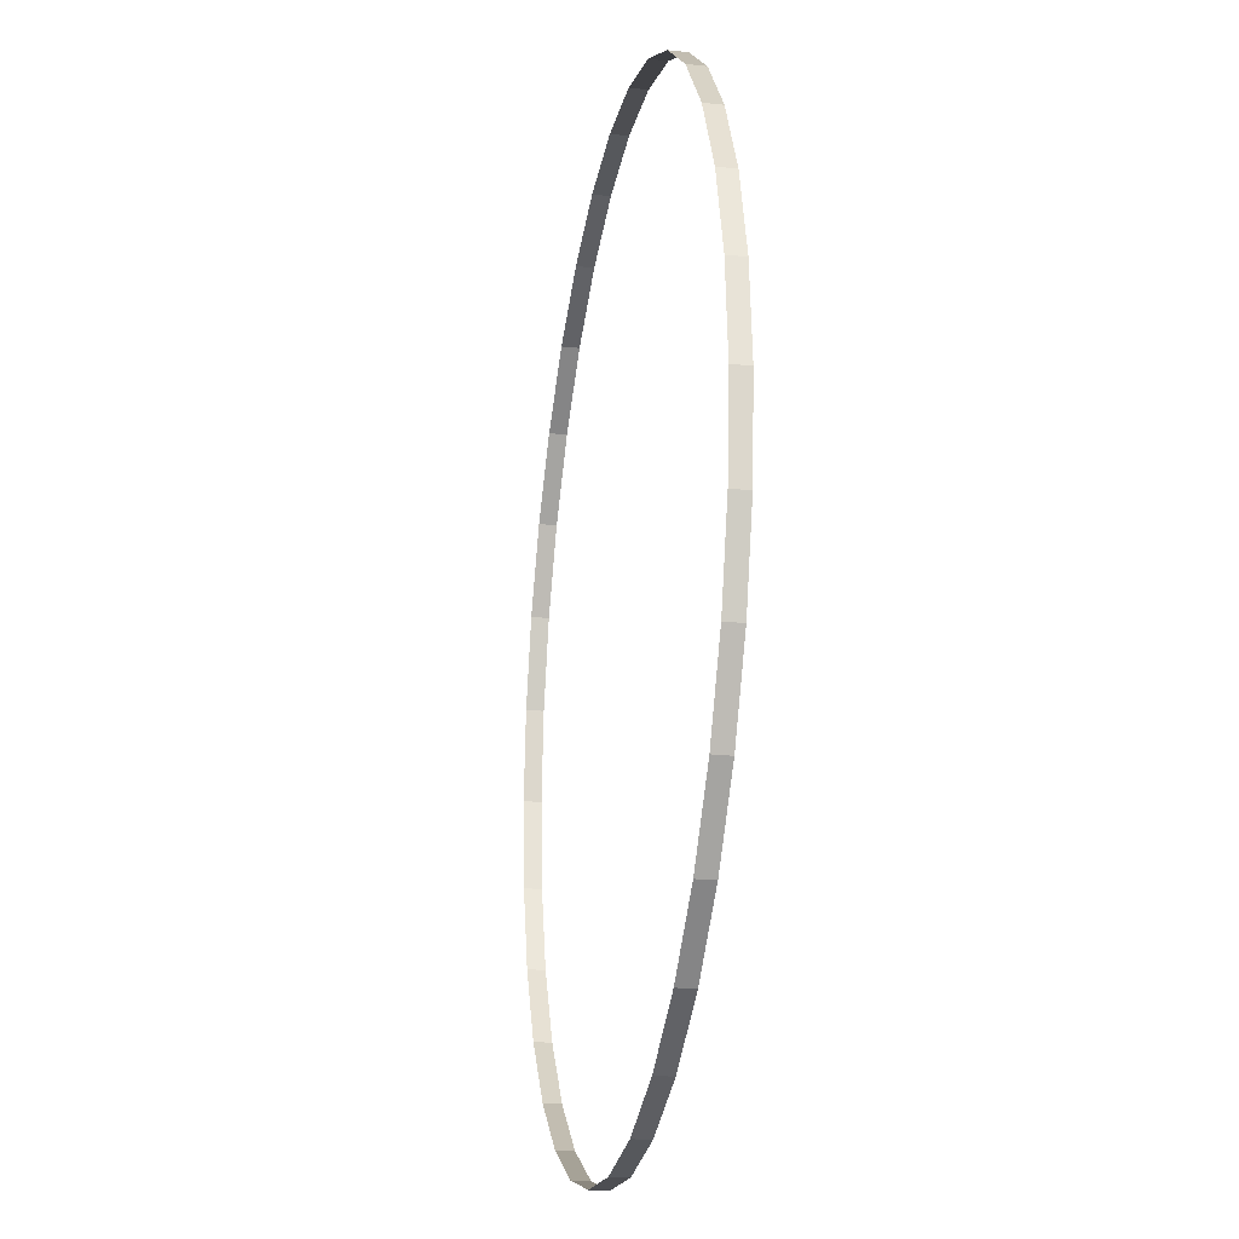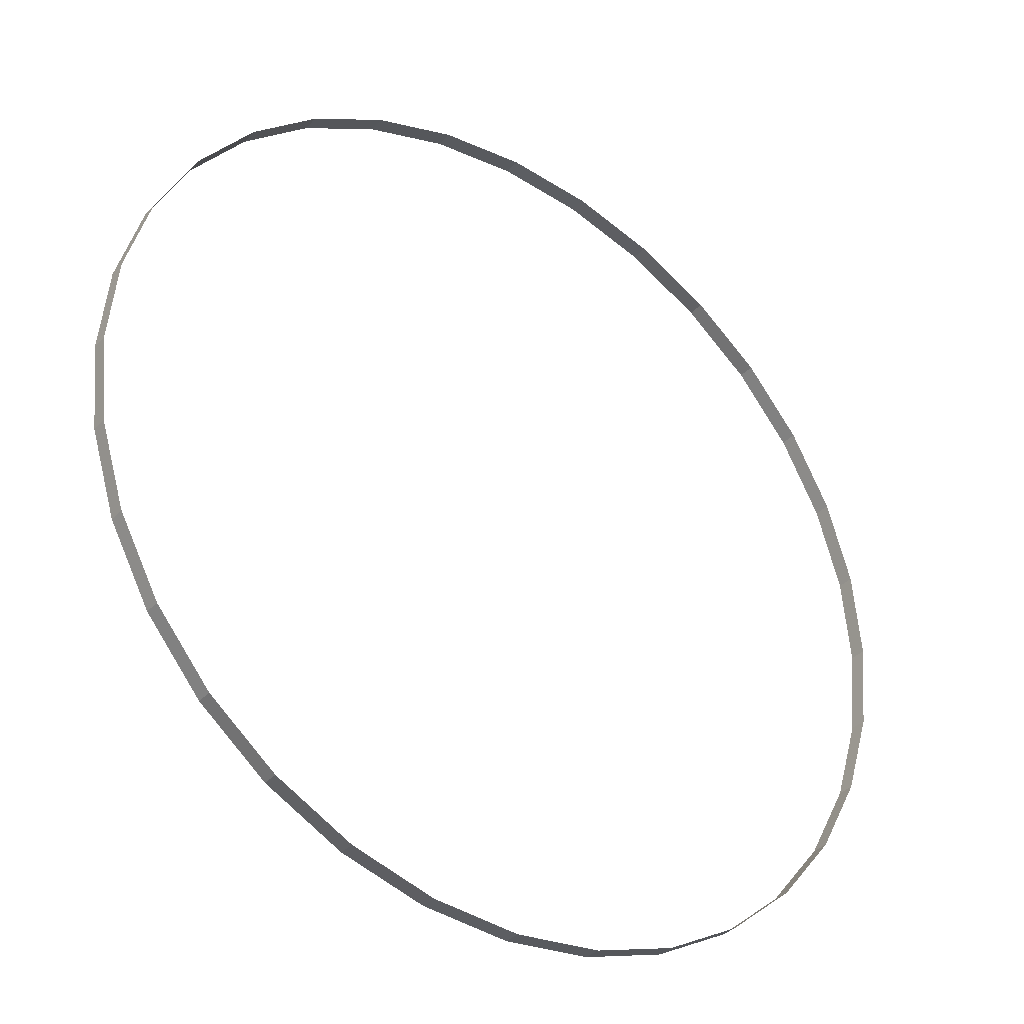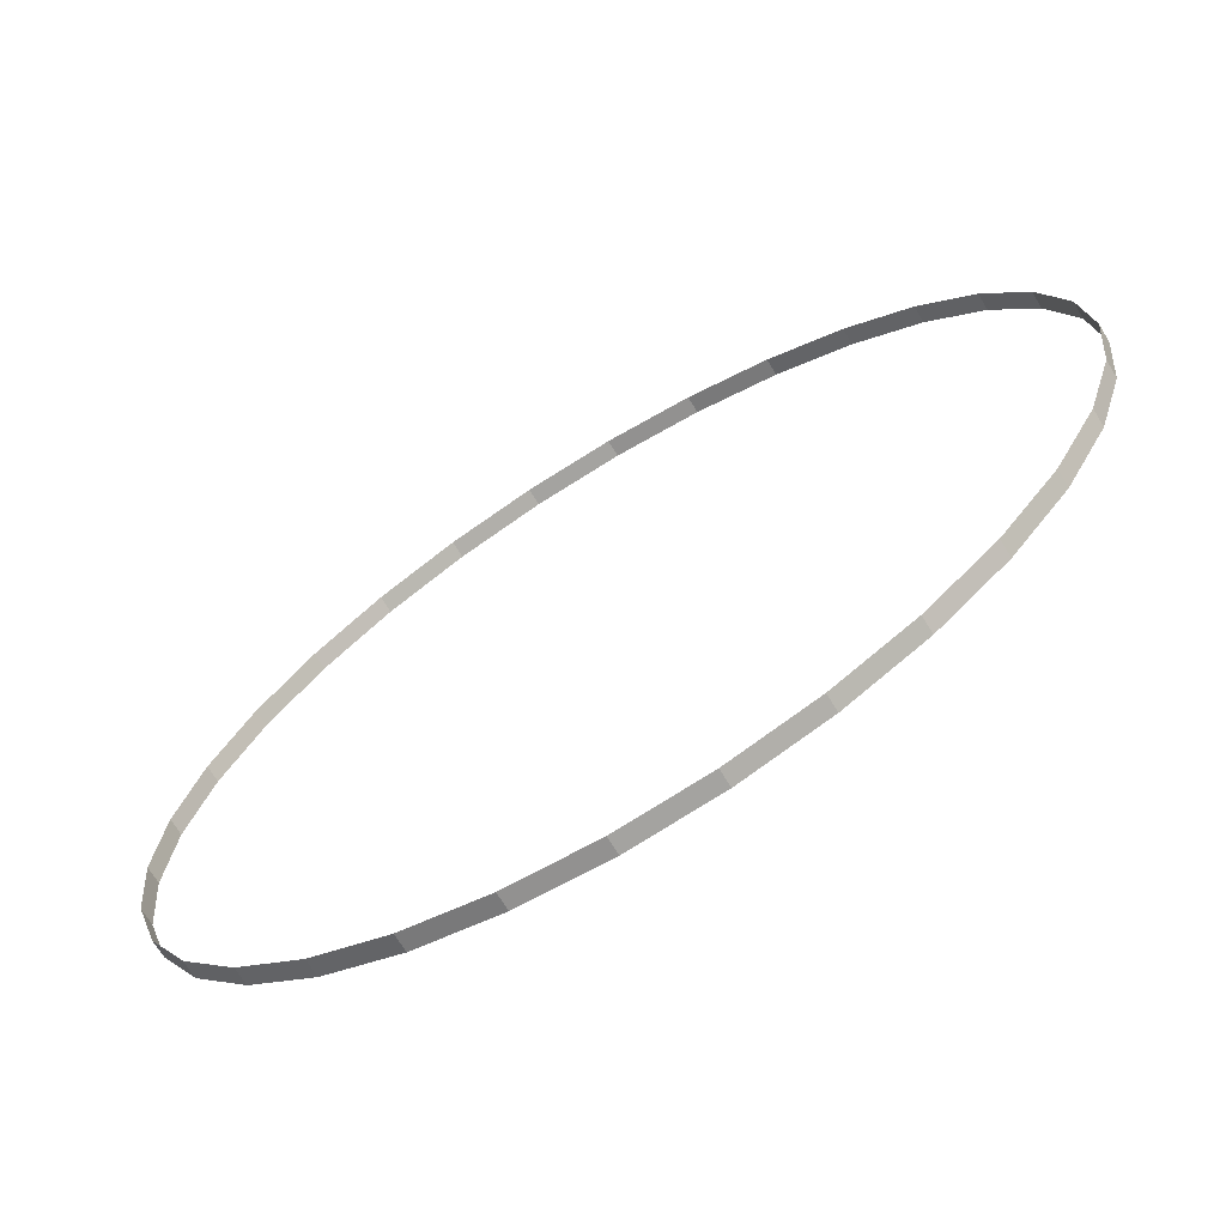
<metadata>
{"format":"obj","ext":"obj","renderer":"f3d","projection":"perspective","resolution":1024,"background":"white","views":[{"elev":-22.6,"azim":-100.4,"up":"+Y"},{"elev":-34.8,"azim":-35.9,"up":"+Y"},{"elev":-69.7,"azim":-148.7,"up":"+Y"}]}
</metadata>
<code>
v -0 -4 -0.1
v -0.7804 -3.923 -0.25
v -0 -4 -0.25
v -0.7804 -3.923 -0.1
v -1.531 -3.696 -0.25
v -1.531 -3.696 -0.1
v -2.222 -3.326 -0.25
v -2.222 -3.326 -0.1
v -2.828 -2.828 -0.25
v -2.828 -2.828 -0.1
v -3.326 -2.222 -0.25
v -3.326 -2.222 -0.1
v -3.696 -1.531 -0.25
v -3.696 -1.531 -0.1
v -3.923 -0.7804 -0.25
v -3.923 -0.7804 -0.1
v -4 2e-06 -0.25
v -4 2e-06 -0.1
v -3.923 0.7804 -0.25
v -3.923 0.7804 -0.1
v -3.696 1.531 -0.25
v -3.696 1.531 -0.1
v -3.326 2.222 -0.25
v -3.326 2.222 -0.1
v -2.828 2.828 -0.25
v -2.828 2.828 -0.1
v -2.222 3.326 -0.25
v -2.222 3.326 -0.1
v -1.531 3.696 -0.25
v -1.531 3.696 -0.1
v -0.7804 3.923 -0.25
v -0.7804 3.923 -0.1
v 1e-06 4 -0.25
v 1e-06 4 -0.1
v 0.7804 3.923 -0.25
v 0.7804 3.923 -0.1
v 1.531 3.696 -0.25
v 1.531 3.696 -0.1
v 2.222 3.326 -0.25
v 2.222 3.326 -0.1
v 2.828 2.828 -0.25
v 2.828 2.828 -0.1
v 3.326 2.222 -0.25
v 3.326 2.222 -0.1
v 3.696 1.531 -0.25
v 3.696 1.531 -0.1
v 3.923 0.7804 -0.25
v 3.923 0.7804 -0.1
v 4 -4e-06 -0.25
v 4 -4e-06 -0.1
v 3.923 -0.7804 -0.25
v 3.923 -0.7804 -0.1
v 3.696 -1.531 -0.25
v 3.696 -1.531 -0.1
v 3.326 -2.222 -0.25
v 3.326 -2.222 -0.1
v 2.828 -2.828 -0.25
v 2.828 -2.828 -0.1
v 2.222 -3.326 -0.25
v 2.222 -3.326 -0.1
v 1.531 -3.696 -0.25
v 1.531 -3.696 -0.1
v 0.7804 -3.923 -0.25
v 0.7804 -3.923 -0.1
f 1 2 3
f 4 5 2
f 6 7 5
f 8 9 7
f 10 11 9
f 12 13 11
f 14 15 13
f 16 17 15
f 18 19 17
f 20 21 19
f 22 23 21
f 24 25 23
f 26 27 25
f 28 29 27
f 30 31 29
f 32 33 31
f 34 35 33
f 36 37 35
f 38 39 37
f 40 41 39
f 42 43 41
f 44 45 43
f 46 47 45
f 48 49 47
f 50 51 49
f 52 53 51
f 54 55 53
f 56 57 55
f 58 59 57
f 60 61 59
f 62 63 61
f 64 3 63
f 1 4 2
f 4 6 5
f 6 8 7
f 8 10 9
f 10 12 11
f 12 14 13
f 14 16 15
f 16 18 17
f 18 20 19
f 20 22 21
f 22 24 23
f 24 26 25
f 26 28 27
f 28 30 29
f 30 32 31
f 32 34 33
f 34 36 35
f 36 38 37
f 38 40 39
f 40 42 41
f 42 44 43
f 44 46 45
f 46 48 47
f 48 50 49
f 50 52 51
f 52 54 53
f 54 56 55
f 56 58 57
f 58 60 59
f 60 62 61
f 62 64 63
f 64 1 3

</code>
